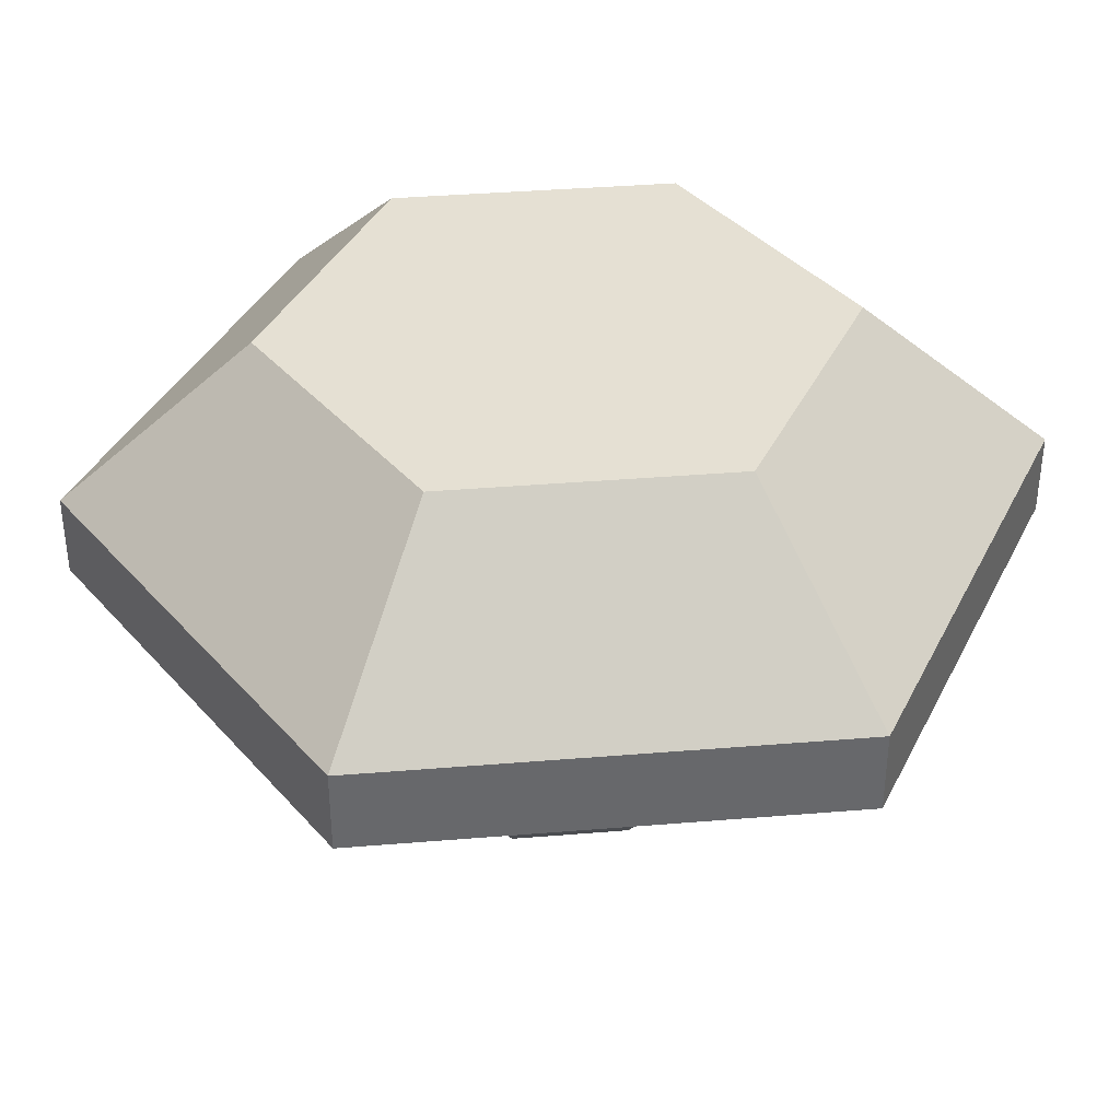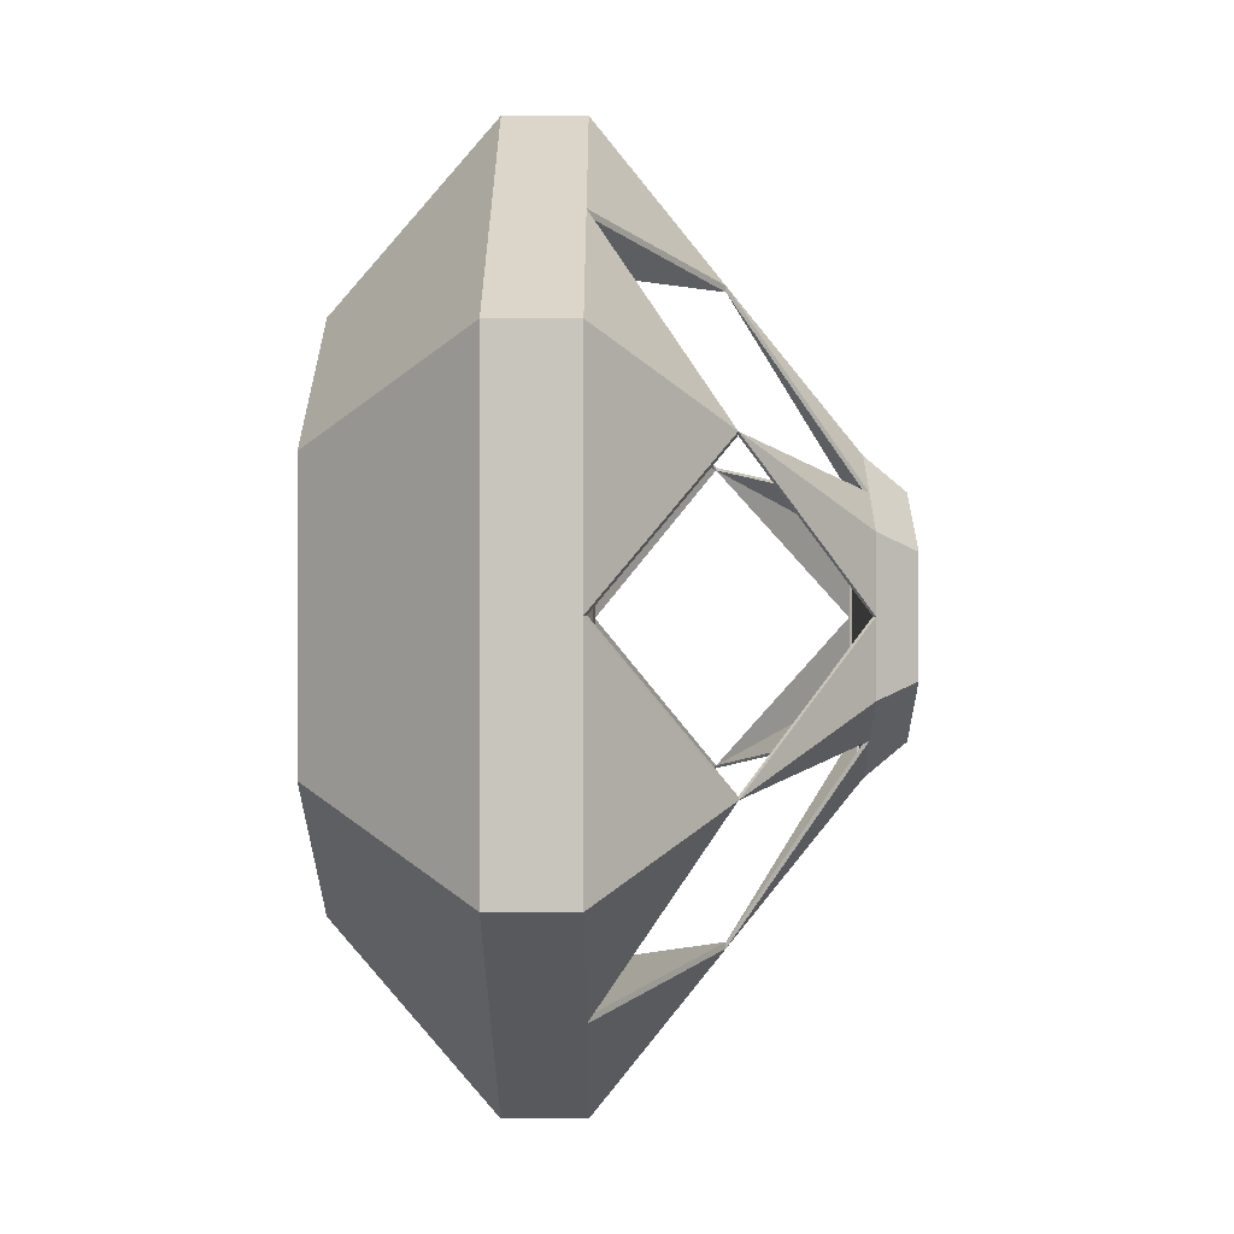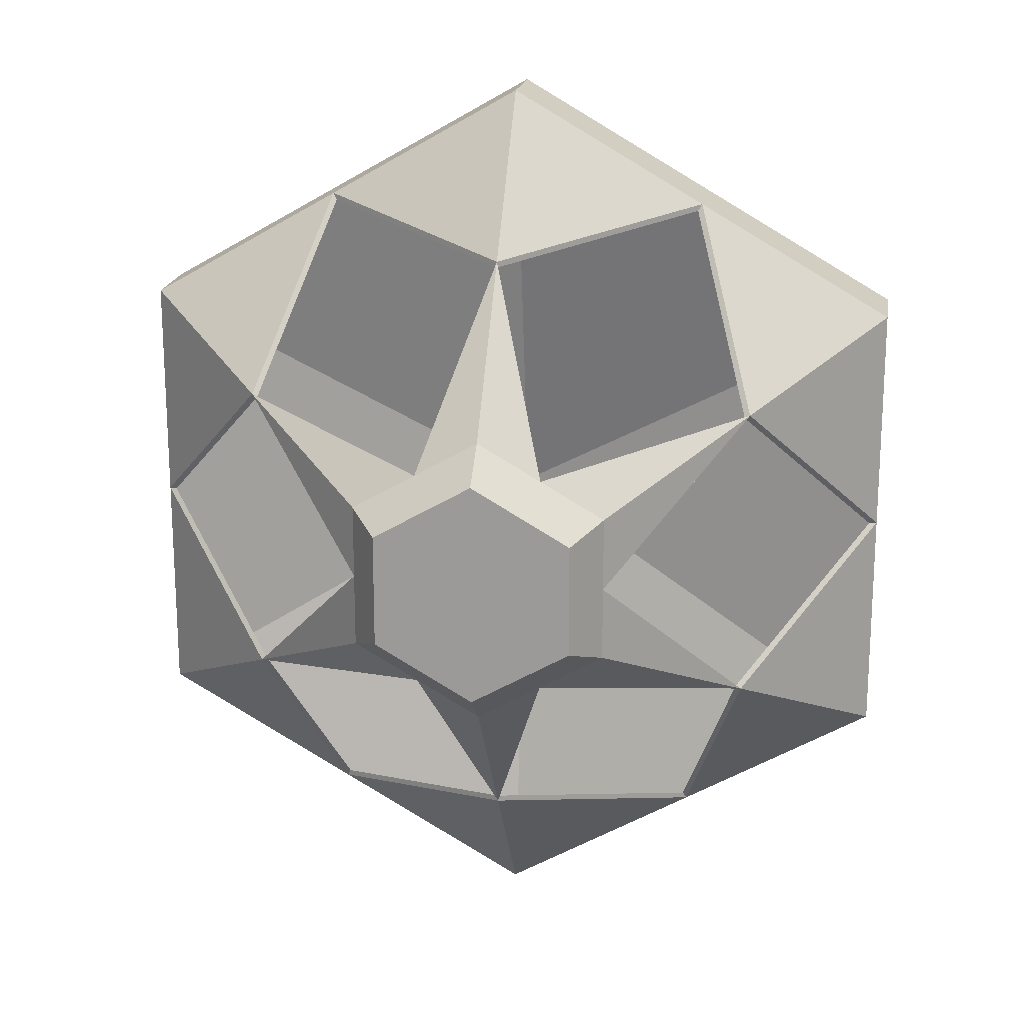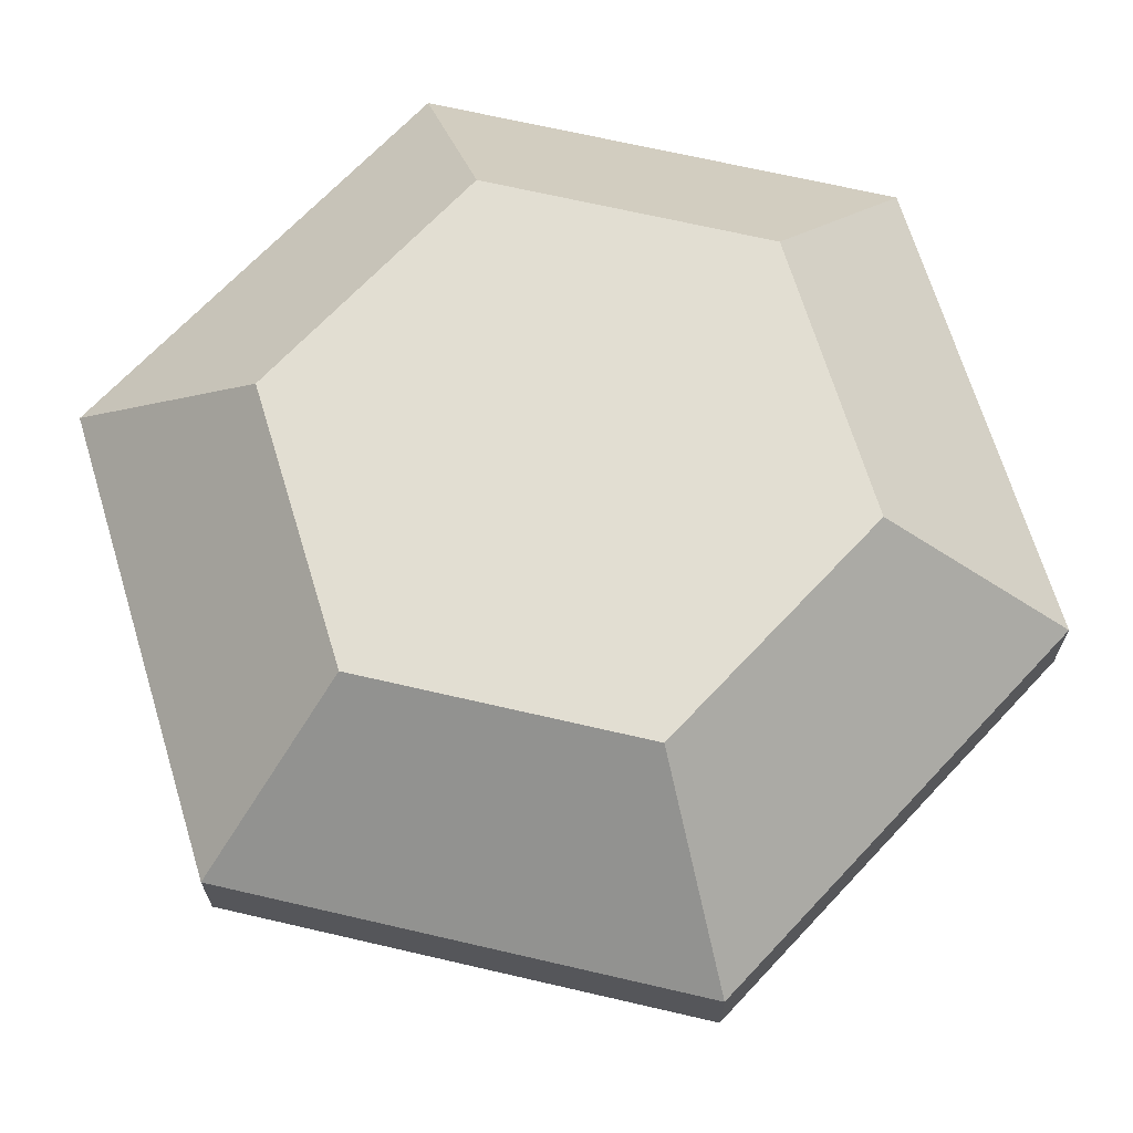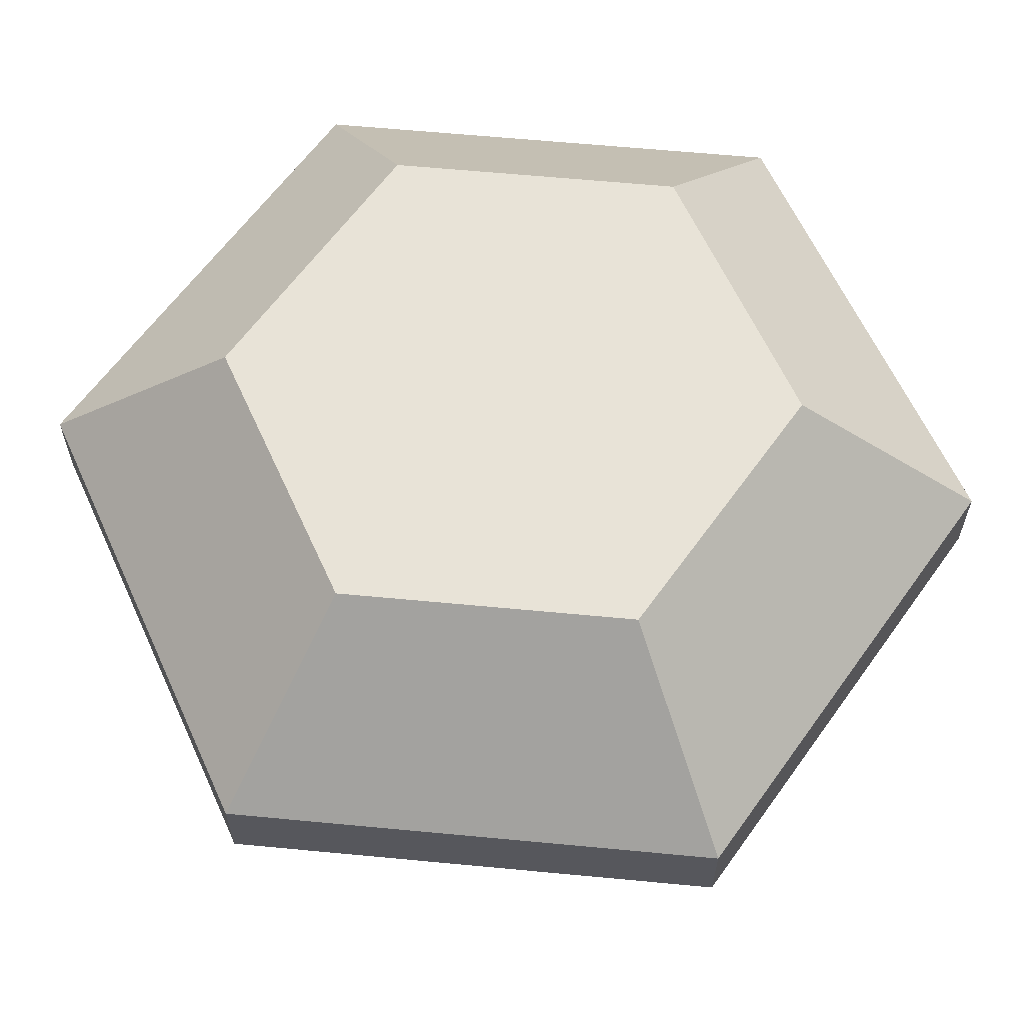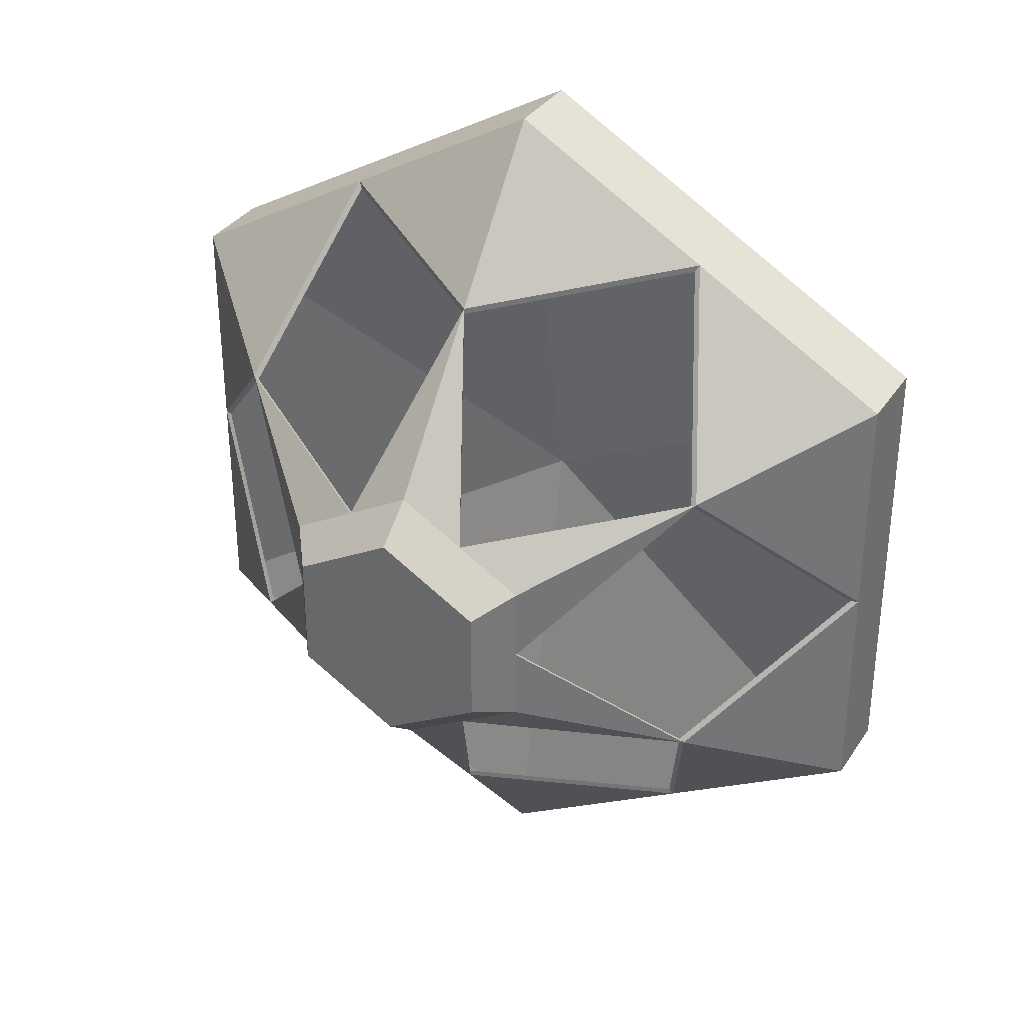
<metadata>
{"format":"obj","ext":"obj","renderer":"f3d","projection":"perspective","resolution":1024,"background":"white","views":[{"elev":37.9,"azim":144.0,"up":"+Y"},{"elev":-0.2,"azim":-90.0,"up":"+Z"},{"elev":18.8,"azim":8.9,"up":"+Z"},{"elev":68.0,"azim":-136.9,"up":"+Y"},{"elev":62.2,"azim":35.5,"up":"+Y"},{"elev":33.9,"azim":28.7,"up":"+Z"}]}
</metadata>
<code>
o 5Ratchet
v 0 1.3 -0.2832
v -0.2453 1.3 -0.1416
v -0.2453 1.3 0.1416
v 0 1.3 0.2832
v 0.2453 1.3 0.1416
v 0.2453 1.3 -0.1416
v 0 1.4 -0.3664
v -0.3173 1.4 -0.1832
v -0.3173 1.4 0.1832
v 0 1.4 0.3664
v 0.3173 1.4 0.1832
v 0.3173 1.4 -0.1832
v 0 2.023 -1.14
v -0.9873 2.023 -0.57
v -0.9873 2.023 0.57
v 0 2.023 1.14
v 0.9873 2.023 0.57
v 0.9873 2.023 -0.57
v 0 2.223 -1.14
v -0.9873 2.223 -0.57
v -0.9873 2.223 0.57
v 0 2.223 1.14
v 0.9873 2.223 0.57
v 0.9873 2.223 -0.57
v 0 2.619 -0.6803
v -0.5892 2.619 -0.3402
v -0.5892 2.619 0.3402
v 0 2.619 0.6803
v 0.5892 2.619 0.3402
v 0.5892 2.619 -0.3402
v 0 2.619 -0
v 0 1.4 -0
v 0 2.257 0
v -0.1586 1.4 -0.2748
v -0.3173 1.4 0
v -0.1586 1.4 0.2748
v 0.1586 1.4 0.2748
v 0.3173 1.4 0
v 0.1586 1.4 -0.2748
v -0.4936 2.023 -0.855
v -0.9873 2.023 0
v -0.4936 2.023 0.855
v 0.4936 2.023 0.855
v 0.9873 2.023 0
v 0.4936 2.023 -0.855
v 0.6523 1.712 0.3766
v 0.6523 1.712 -0.3766
v -0.6523 1.712 0.3766
v 0 1.712 0.7532
v 0 1.712 -0.7532
v -0.6523 1.712 -0.3766
v -0.1555 1.406 -0.2693
v 0 1.406 -0.359
v -0.3109 1.406 0
v -0.3109 1.406 -0.1795
v -0.1555 1.406 0.2693
v -0.3109 1.406 0.1795
v 0.1555 1.406 0.2693
v 0 1.406 0.359
v 0.3109 1.406 0
v 0.3109 1.406 0.1795
v 0.1555 1.406 -0.2693
v 0.3109 1.406 -0.1795
v -0.4838 2.017 -0.8379
v 0 2.017 -1.117
v -0.9675 2.017 0
v -0.9675 2.017 -0.5586
v -0.4838 2.017 0.8379
v -0.9675 2.017 0.5586
v 0.4838 2.017 0.8379
v 0 2.017 1.117
v 0.9675 2.017 0
v 0.9675 2.017 0.5586
v 0.4838 2.017 -0.8379
v 0.9675 2.017 -0.5586
v 0.6392 1.712 0.3691
v 0.6392 1.712 -0.3691
v -0.6392 1.712 0.3691
v 0 1.712 0.7381
v 0 1.712 -0.7381
v -0.6392 1.712 -0.3691
v 0 1.3 -0
f 6 12 38 11 5
f 4 10 36 9 3
f 2 8 34 7 1
f 1 7 39 12 6
f 5 11 37 10 4
f 3 9 35 8 2
f 14 20 19 13 40
f 13 19 24 18 45
f 17 23 22 16 43
f 15 21 20 14 41
f 18 24 23 17 44
f 16 22 21 15 42
f 24 30 29 23
f 22 28 27 21
f 20 26 25 19
f 19 25 30 24
f 23 29 28 22
f 21 27 26 20
f 25 31 30
f 29 31 28
f 27 31 26
f 30 31 29
f 28 31 27
f 26 31 25
f 9 32 8 35
f 12 32 11 38
f 10 32 9 36
f 8 32 7 34
f 7 32 12 39
f 11 32 10 37
f 13 33 14 40
f 18 33 13 45
f 16 33 17 43
f 14 33 15 41
f 17 33 18 44
f 15 33 16 42
f 17 73 70 43
f 47 77 60 38
f 51 81 52 34
f 16 71 68 42
f 36 56 78 48
f 34 52 80 50
f 15 69 66 41
f 48 78 68 42
f 39 62 77 47
f 12 63 62 39
f 14 67 64 40
f 42 68 79 49
f 47 77 74 45
f 11 61 60 38
f 39 62 53 7
f 45 74 75 18
f 49 79 56 36
f 45 74 80 50
f 10 59 58 37
f 38 60 63 12
f 44 72 73 17
f 50 80 62 39
f 9 57 56 36
f 37 58 61 11
f 56 79 59
f 79 68 71
f 68 78 69
f 78 56 57
f 60 77 63
f 77 72 75
f 72 76 73
f 76 60 61
f 59 79 58
f 58 76 61
f 76 70 73
f 70 79 71
f 62 80 53
f 80 74 65
f 74 77 75
f 77 62 63
f 53 80 52
f 52 81 55
f 81 64 67
f 64 80 65
f 54 78 57
f 78 66 69
f 66 81 67
f 81 54 55
f 40 64 81 51
f 44 72 77 47
f 18 75 72 44
f 50 80 64 40
f 46 76 72 44
f 13 65 74 45
f 48 78 54 35
f 38 60 76 46
f 41 66 78 48
f 37 58 79 49
f 40 64 65 13
f 51 81 66 41
f 34 52 55 8
f 46 76 58 37
f 41 66 67 14
f 35 54 81 51
f 35 54 57 9
f 7 53 52 34
f 43 70 76 46
f 42 68 69 15
f 36 56 59 10
f 8 55 54 35
f 49 79 70 43
f 43 70 71 16
f 51 34 8
f 51 8 35
f 51 41 14
f 51 14 40
f 48 42 15
f 48 15 41
f 48 35 9
f 48 9 36
f 49 36 10
f 49 10 37
f 46 37 11
f 46 11 38
f 47 38 12
f 47 12 39
f 50 39 7
f 50 7 34
f 49 43 16
f 49 16 42
f 46 44 17
f 46 17 43
f 47 45 18
f 47 18 44
f 50 40 13
f 50 13 45
f 4 3 82
f 2 1 82
f 1 6 82
f 5 4 82
f 3 2 82
f 6 5 82

</code>
